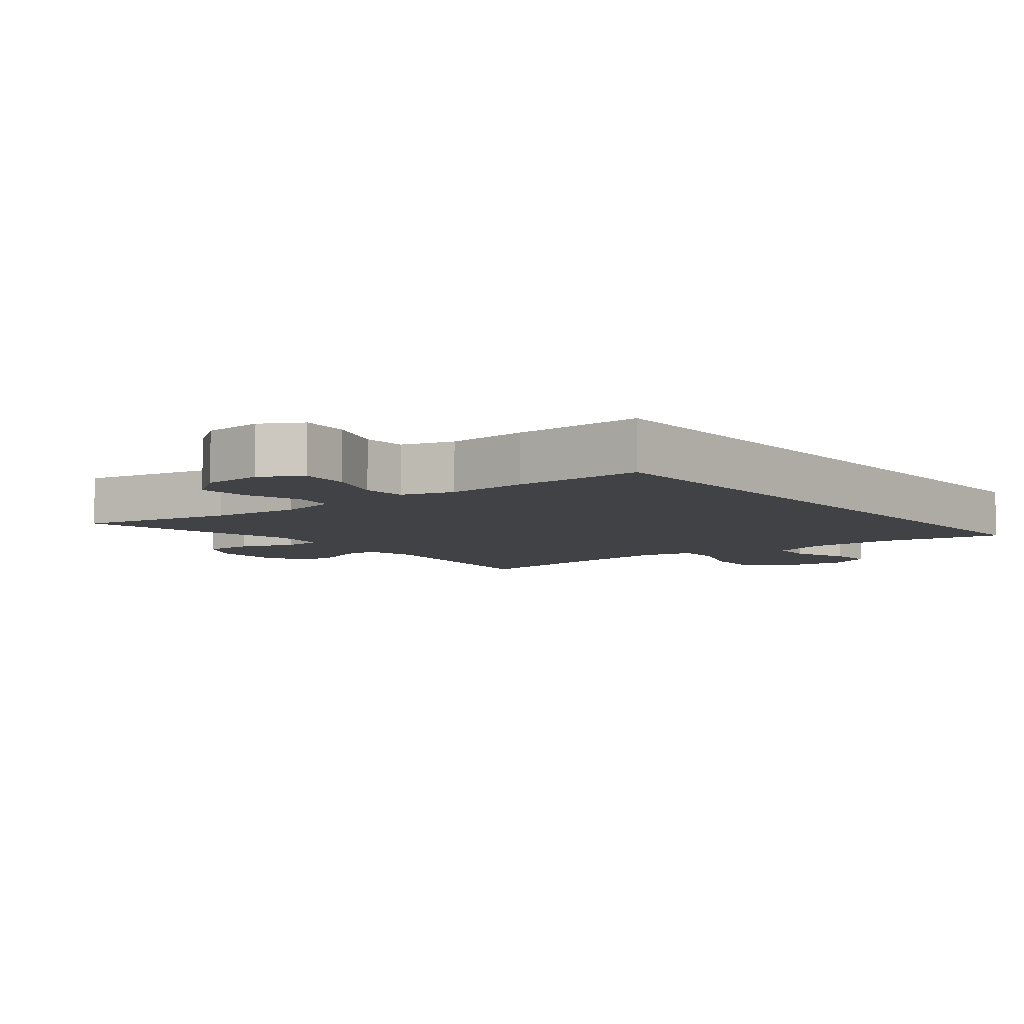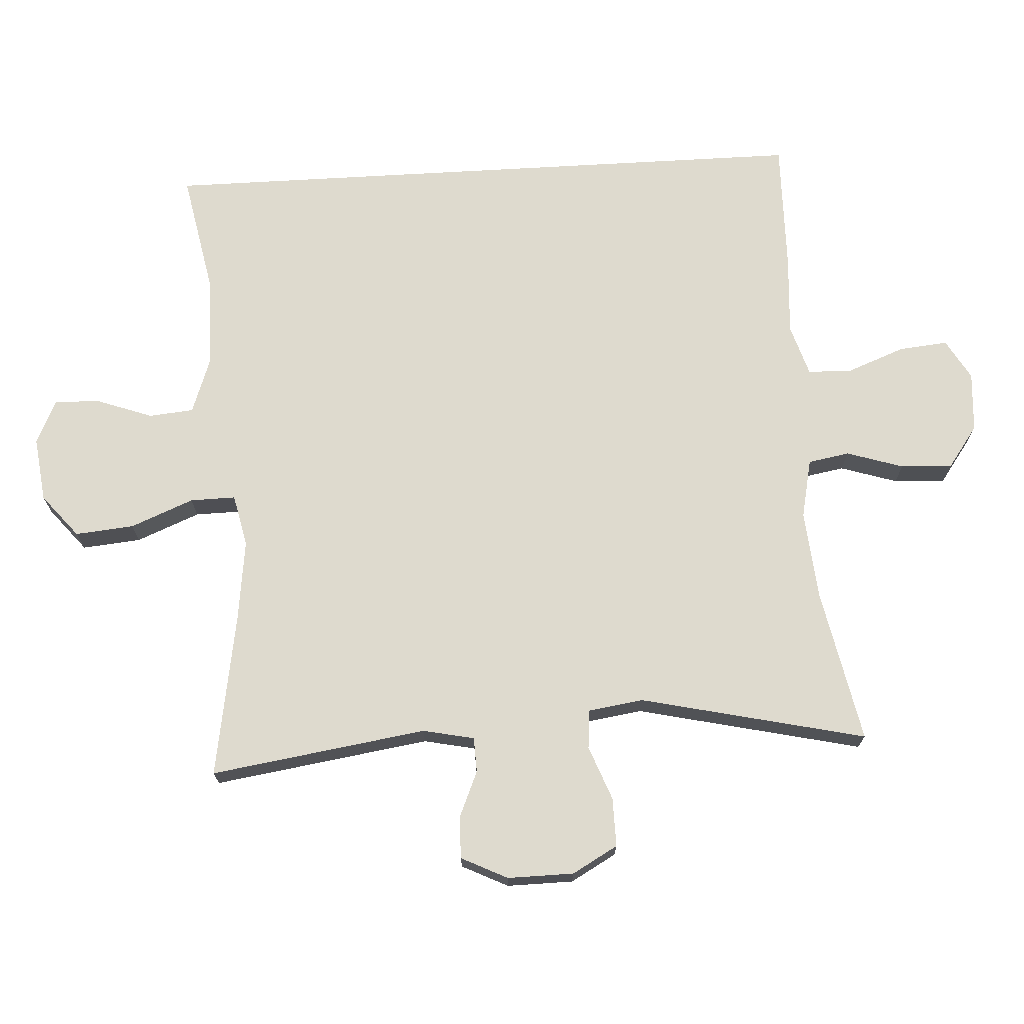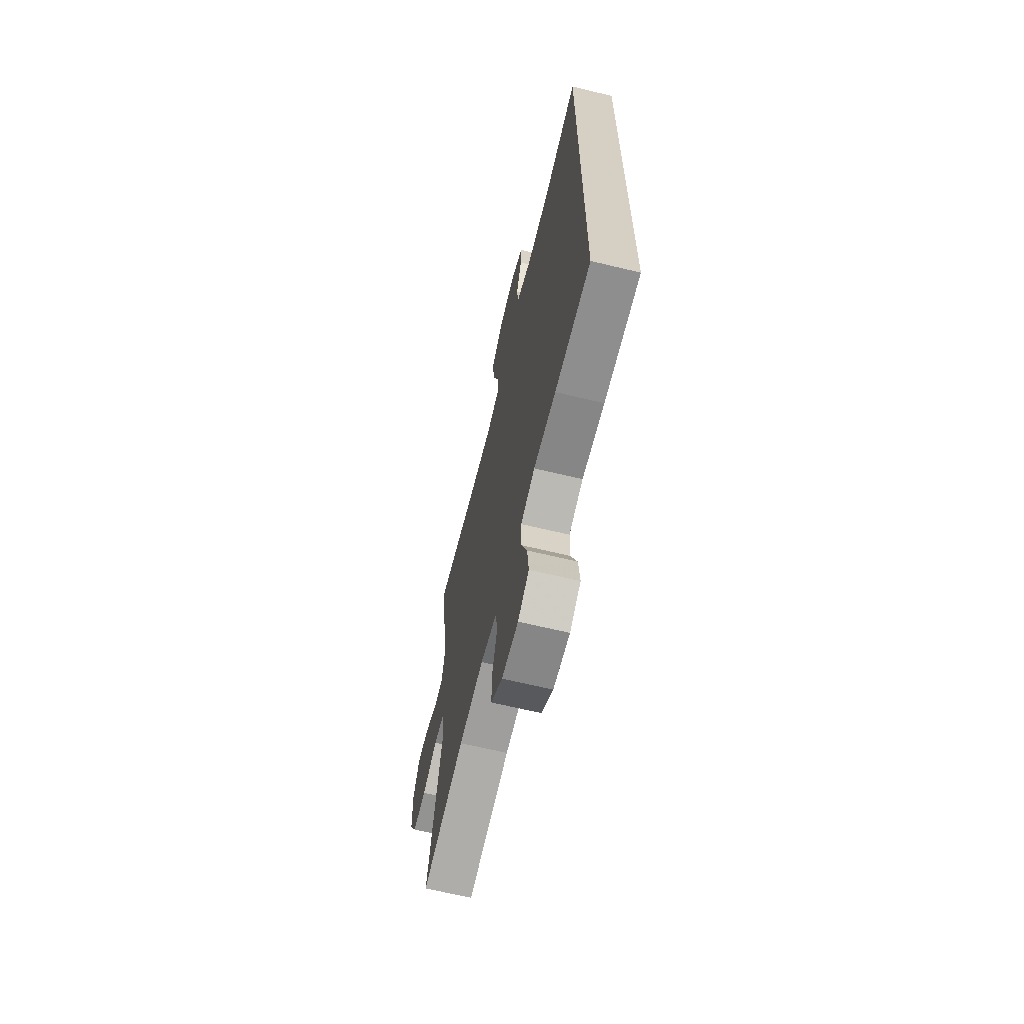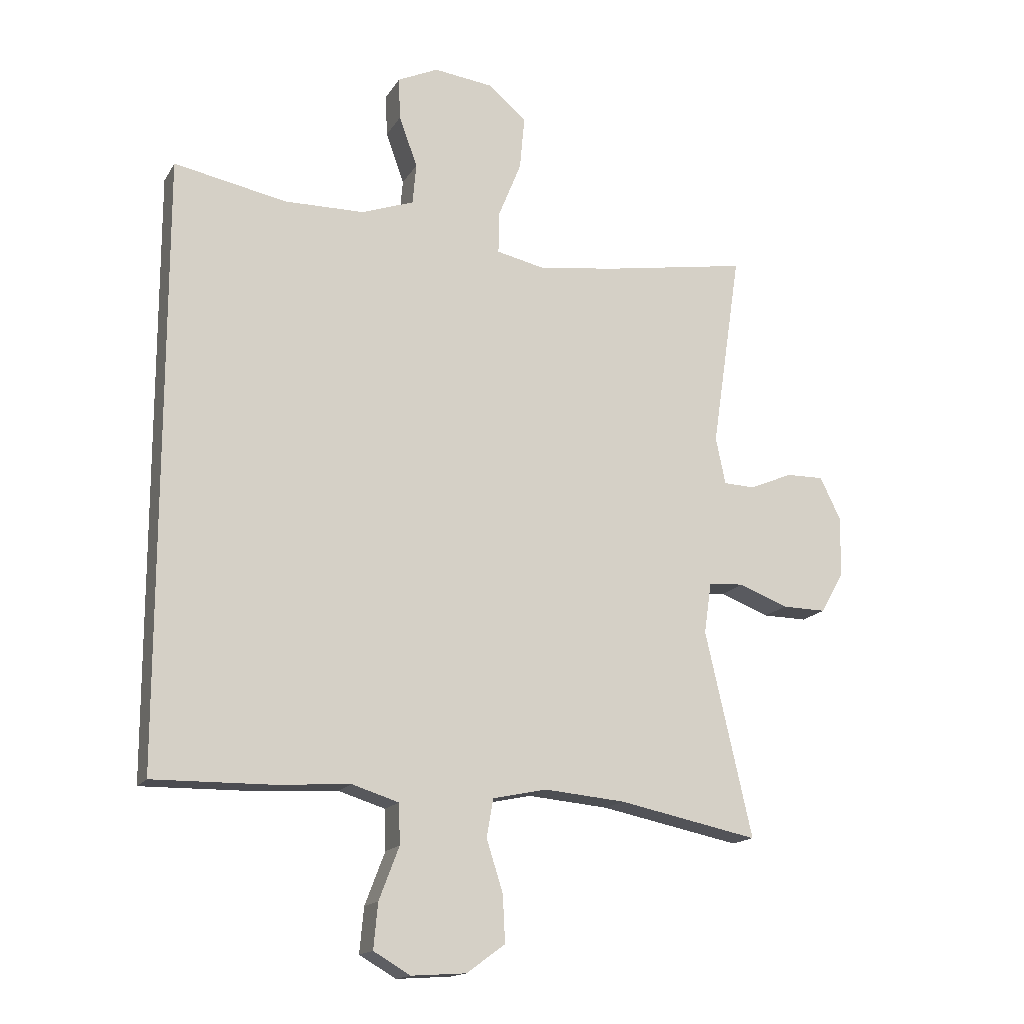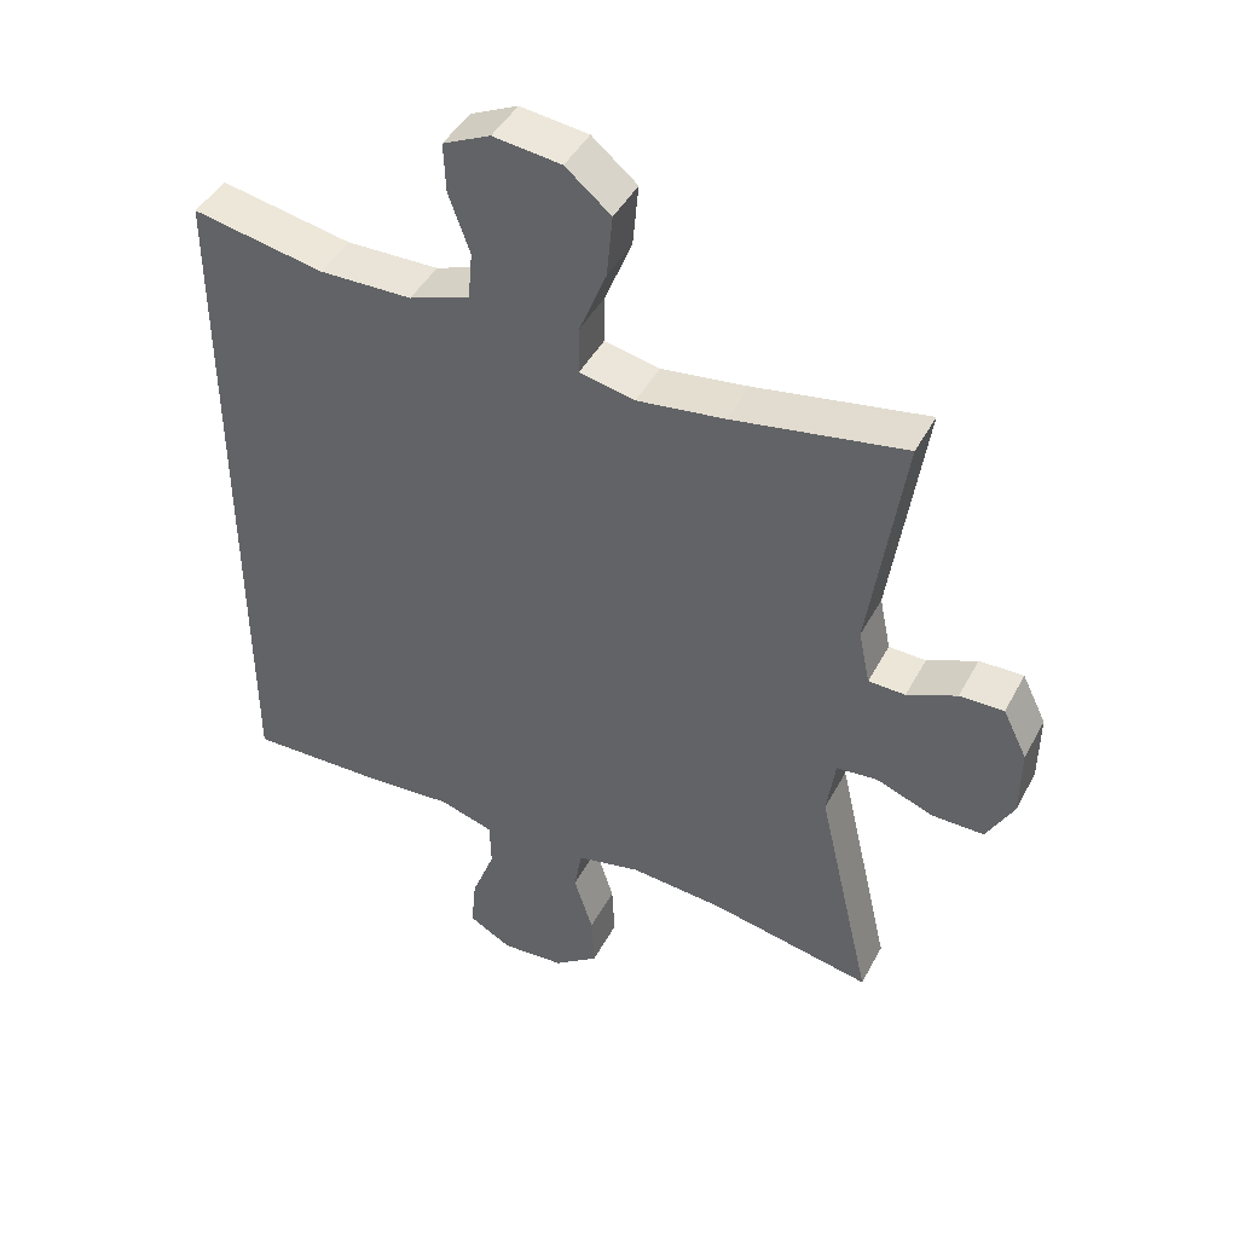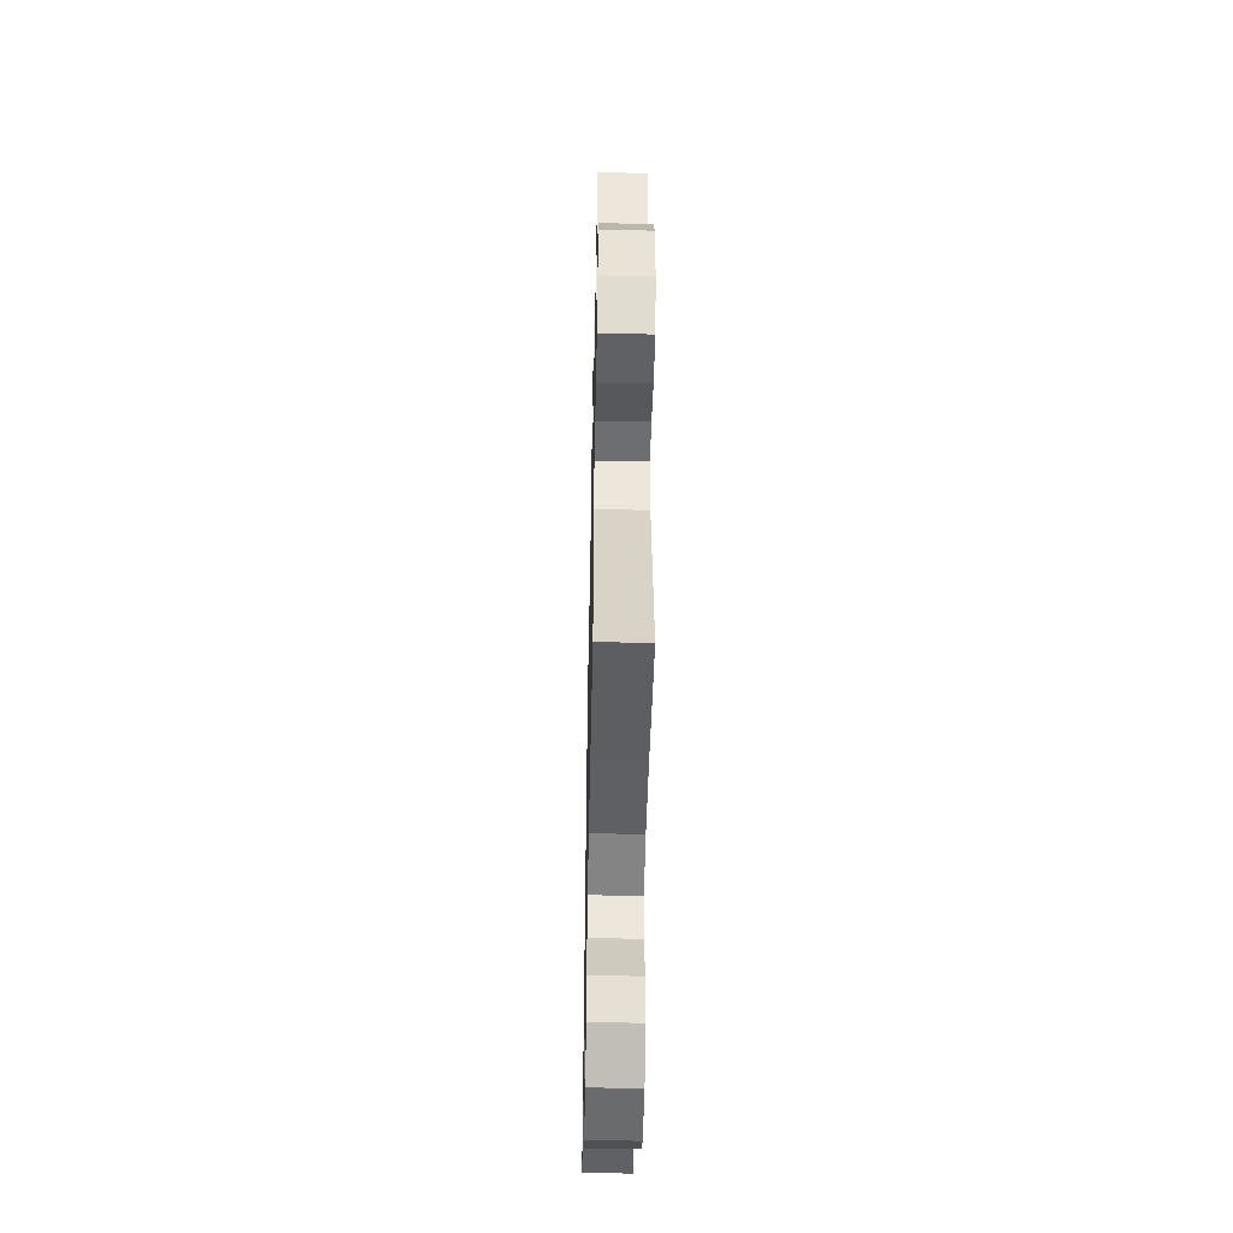
<metadata>
{"format":"obj","ext":"obj","renderer":"f3d","projection":"perspective","resolution":1024,"background":"white","views":[{"elev":-6.6,"azim":-141.2,"up":"+Y"},{"elev":71.2,"azim":86.7,"up":"+Y"},{"elev":-65.9,"azim":-103.6,"up":"+Z"},{"elev":-15.9,"azim":-21.3,"up":"+Z"},{"elev":44.0,"azim":26.4,"up":"+Z"},{"elev":-49.4,"azim":88.8,"up":"+Z"}]}
</metadata>
<code>
v -0.5 0.07 0.528
v -0.315 0.07 0.492
v -0.184 0.07 0.494
v -0.098 0.07 0.525
v -0.092 0.07 0.592
v -0.122 0.07 0.675
v -0.125 0.07 0.744
v -0.058 0.07 0.775
v 0.038 0.07 0.763
v 0.102 0.07 0.71
v 0.094 0.07 0.622
v 0.056 0.07 0.528
v 0.055 0.07 0.46
v 0.133 0.07 0.443
v 0.257 0.07 0.459
v 0.5 0.07 0.5
v 0.452 0.07 0.177
v 0.468 0.07 0.1
v 0.52 0.07 0.098
v 0.59 0.07 0.128
v 0.652 0.07 0.129
v 0.686 0.07 0.06
v 0.685 0.07 -0.039
v 0.647 0.07 -0.107
v 0.574 0.07 -0.106
v 0.493 0.07 -0.075
v 0.435 0.07 -0.08
v 0.423 0.07 -0.163
v 0.5 0.07 -0.5
v 0.27 0.07 -0.453
v 0.137 0.07 -0.441
v 0.048 0.07 -0.46
v 0.037 0.07 -0.522
v 0.064 0.07 -0.607
v 0.068 0.07 -0.684
v 0.005 0.07 -0.73
v -0.085 0.07 -0.736
v -0.145 0.07 -0.701
v -0.138 0.07 -0.627
v -0.105 0.07 -0.541
v -0.107 0.07 -0.475
v -0.184 0.07 -0.451
v -0.305 0.07 -0.459
v -0.5 0.07 -0.462
v -0.5 0 0.528
v -0.315 0 0.492
v -0.184 0 0.494
v -0.098 0 0.525
v -0.092 0 0.592
v -0.122 0 0.675
v -0.125 0 0.744
v -0.058 0 0.775
v 0.038 0 0.763
v 0.102 0 0.71
v 0.094 0 0.622
v 0.056 0 0.528
v 0.055 0 0.46
v 0.133 0 0.443
v 0.257 0 0.459
v 0.5 0 0.5
v 0.452 0 0.177
v 0.468 0 0.1
v 0.52 0 0.098
v 0.59 0 0.128
v 0.652 0 0.129
v 0.686 0 0.06
v 0.685 0 -0.039
v 0.647 0 -0.107
v 0.574 0 -0.106
v 0.493 0 -0.075
v 0.435 0 -0.08
v 0.423 0 -0.163
v 0.5 0 -0.5
v 0.27 0 -0.453
v 0.137 0 -0.441
v 0.048 0 -0.46
v 0.037 0 -0.522
v 0.064 0 -0.607
v 0.068 0 -0.684
v 0.005 0 -0.73
v -0.085 0 -0.736
v -0.145 0 -0.701
v -0.138 0 -0.627
v -0.105 0 -0.541
v -0.107 0 -0.475
v -0.184 0 -0.451
v -0.305 0 -0.459
v -0.5 0 -0.462
f 42 43 44 1
f 41 42 1 2
f 37 38 39 40
f 37 40 41
f 36 37 41
f 33 34 35 36
f 33 36 41 2
f 28 29 30
f 27 28 30 31
f 23 24 25 26
f 23 26 27
f 22 23 27
f 19 20 21 22
f 18 19 22 27
f 17 18 27 31
f 15 16 17 31
f 9 10 11 12
f 9 12 13
f 8 9 13
f 5 6 7 8
f 4 5 8 13
f 3 4 13
f 32 33 2 3
f 14 15 31 32
f 3 13 14 32
f 45 88 87 86
f 46 45 86 85
f 84 83 82 81
f 85 84 81
f 85 81 80
f 80 79 78 77
f 46 85 80 77
f 74 73 72
f 75 74 72 71
f 70 69 68 67
f 71 70 67
f 71 67 66
f 66 65 64 63
f 71 66 63 62
f 75 71 62 61
f 75 61 60 59
f 56 55 54 53
f 57 56 53
f 57 53 52
f 52 51 50 49
f 57 52 49 48
f 57 48 47
f 47 46 77 76
f 76 75 59 58
f 76 58 57 47
f 1 45 46 2
f 2 46 47 3
f 3 47 48 4
f 4 48 49 5
f 5 49 50 6
f 6 50 51 7
f 7 51 52 8
f 8 52 53 9
f 9 53 54 10
f 10 54 55 11
f 11 55 56 12
f 12 56 57 13
f 13 57 58 14
f 14 58 59 15
f 15 59 60 16
f 16 60 61 17
f 17 61 62 18
f 18 62 63 19
f 19 63 64 20
f 20 64 65 21
f 21 65 66 22
f 22 66 67 23
f 23 67 68 24
f 24 68 69 25
f 25 69 70 26
f 26 70 71 27
f 27 71 72 28
f 28 72 73 29
f 29 73 74 30
f 30 74 75 31
f 31 75 76 32
f 32 76 77 33
f 33 77 78 34
f 34 78 79 35
f 35 79 80 36
f 36 80 81 37
f 37 81 82 38
f 38 82 83 39
f 39 83 84 40
f 40 84 85 41
f 41 85 86 42
f 42 86 87 43
f 43 87 88 44
f 44 88 45 1

</code>
